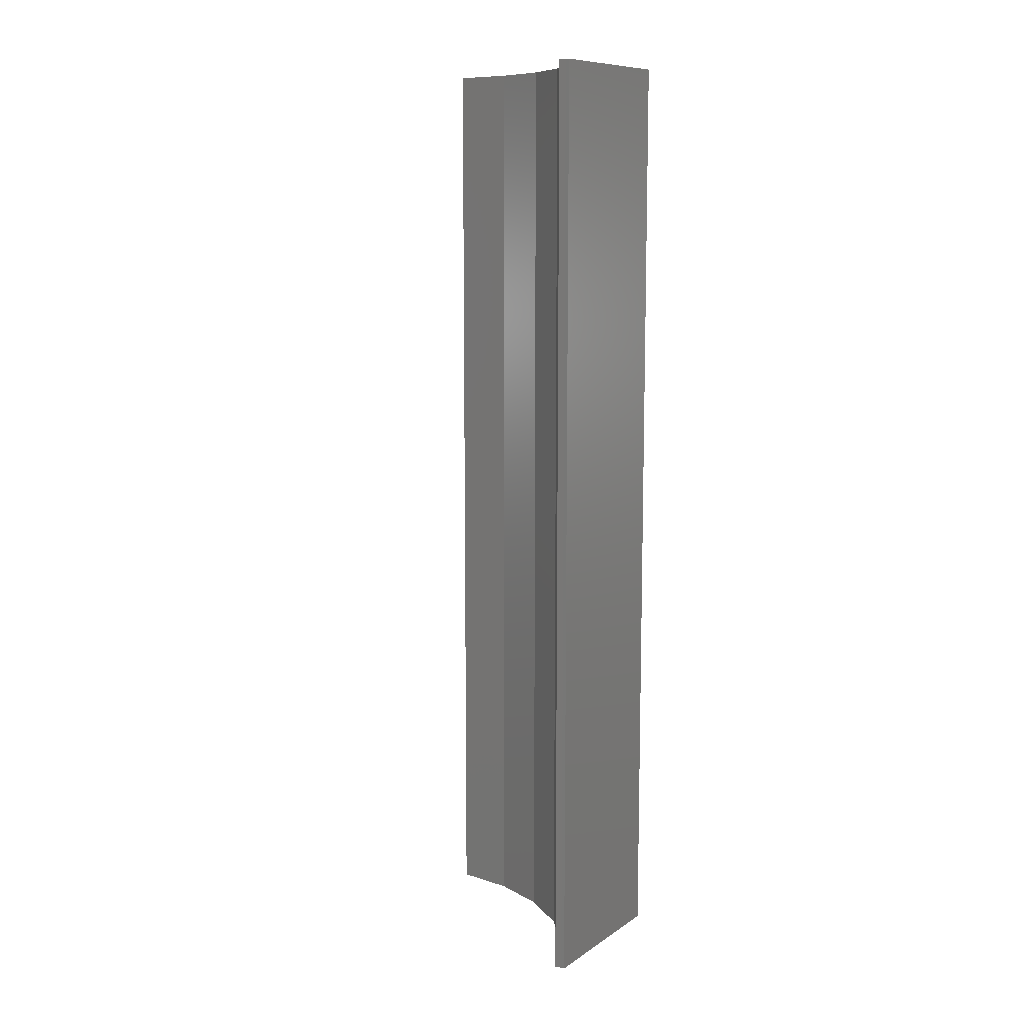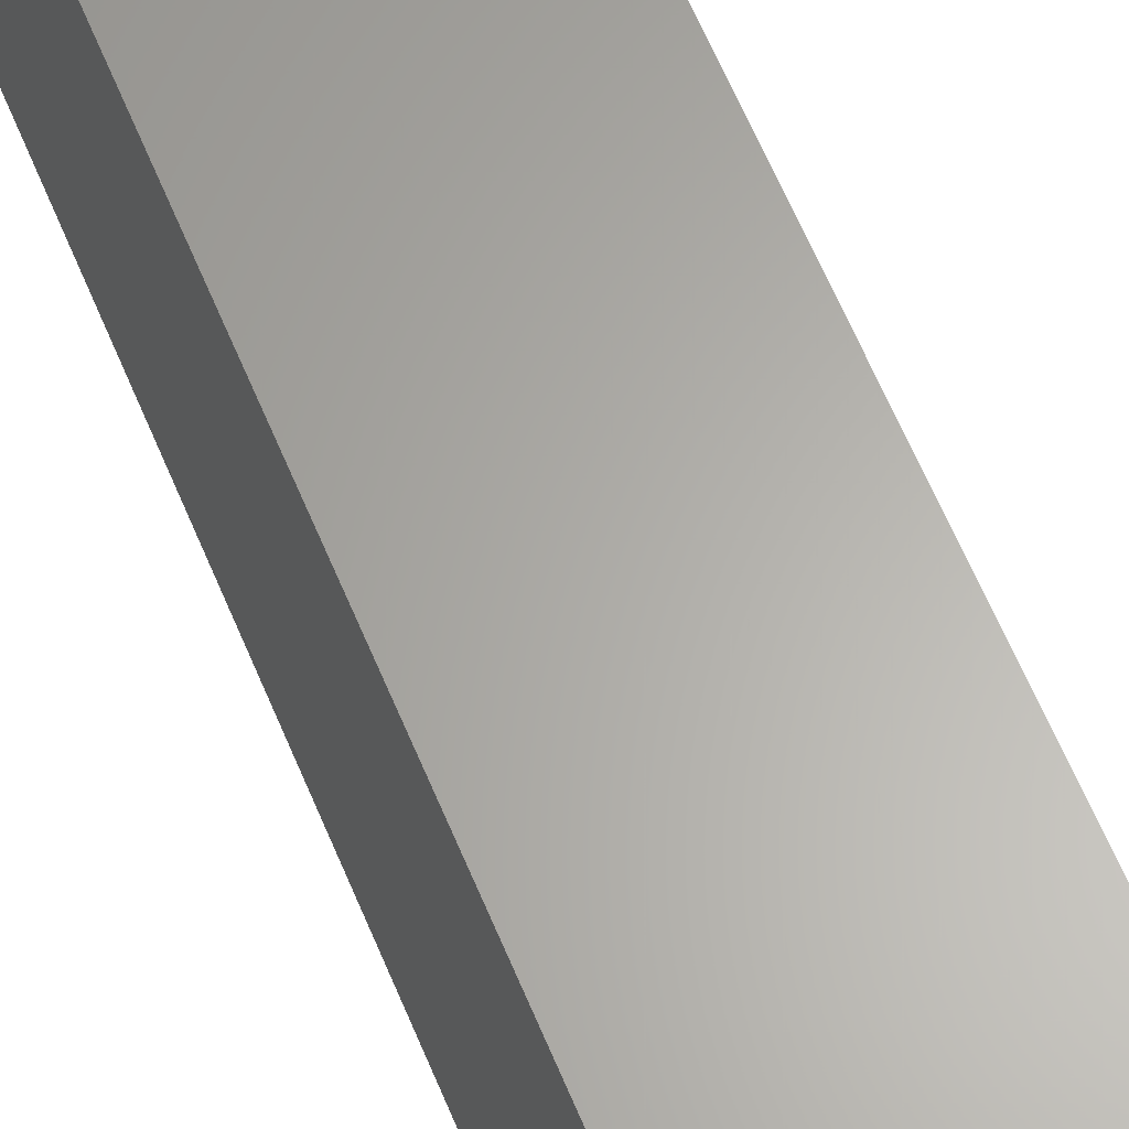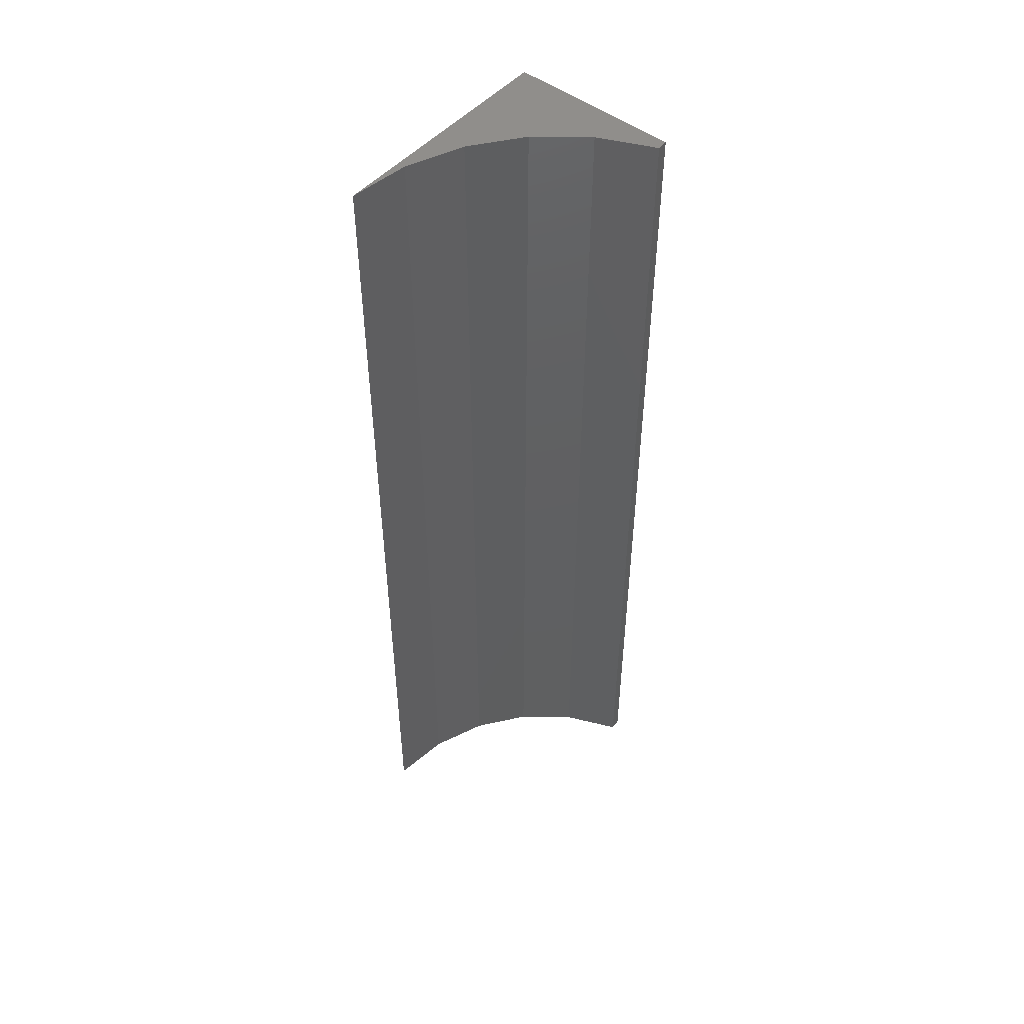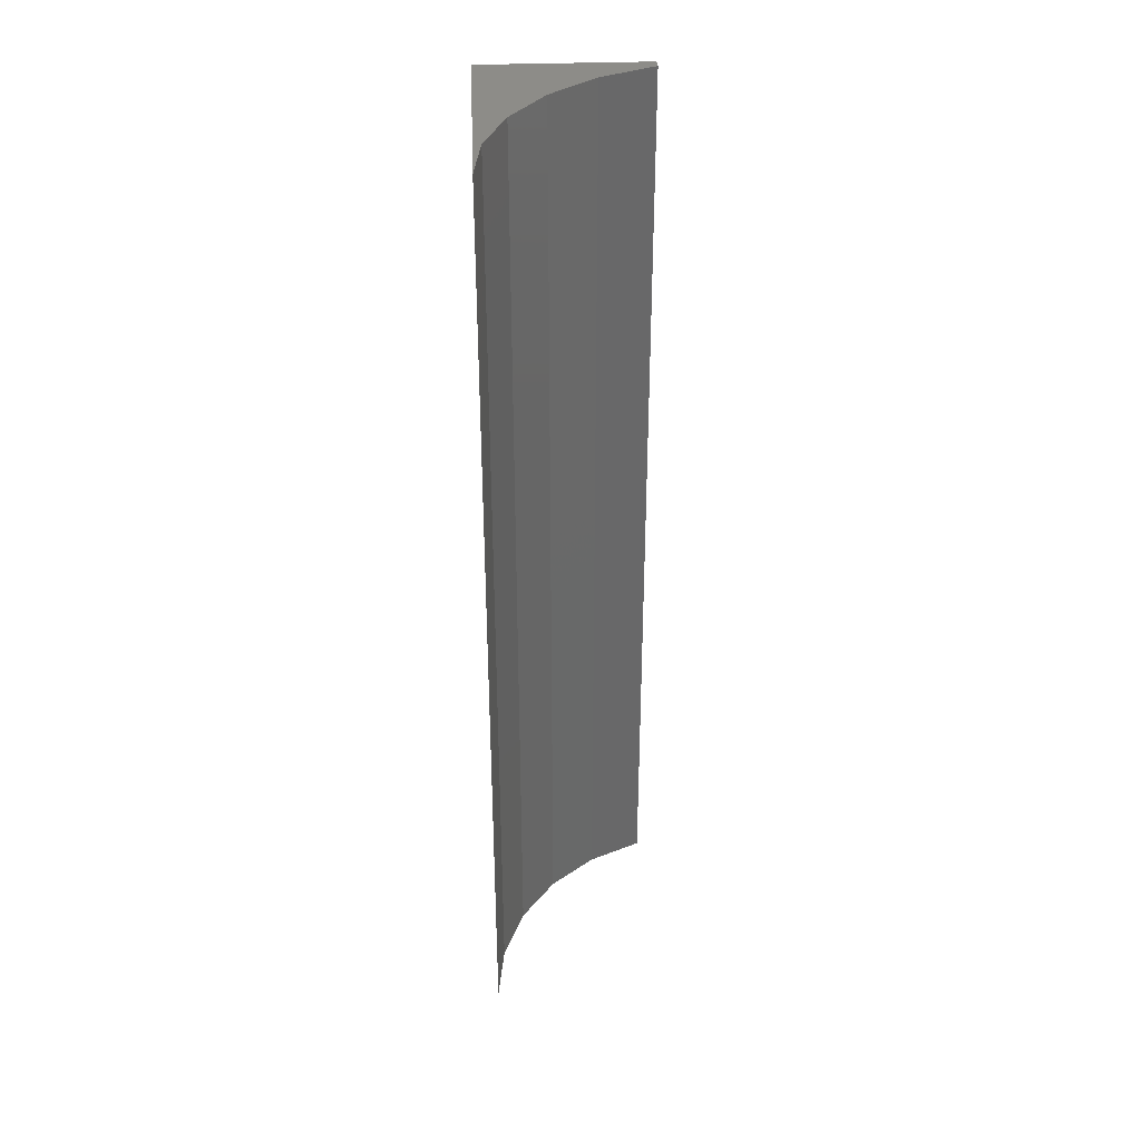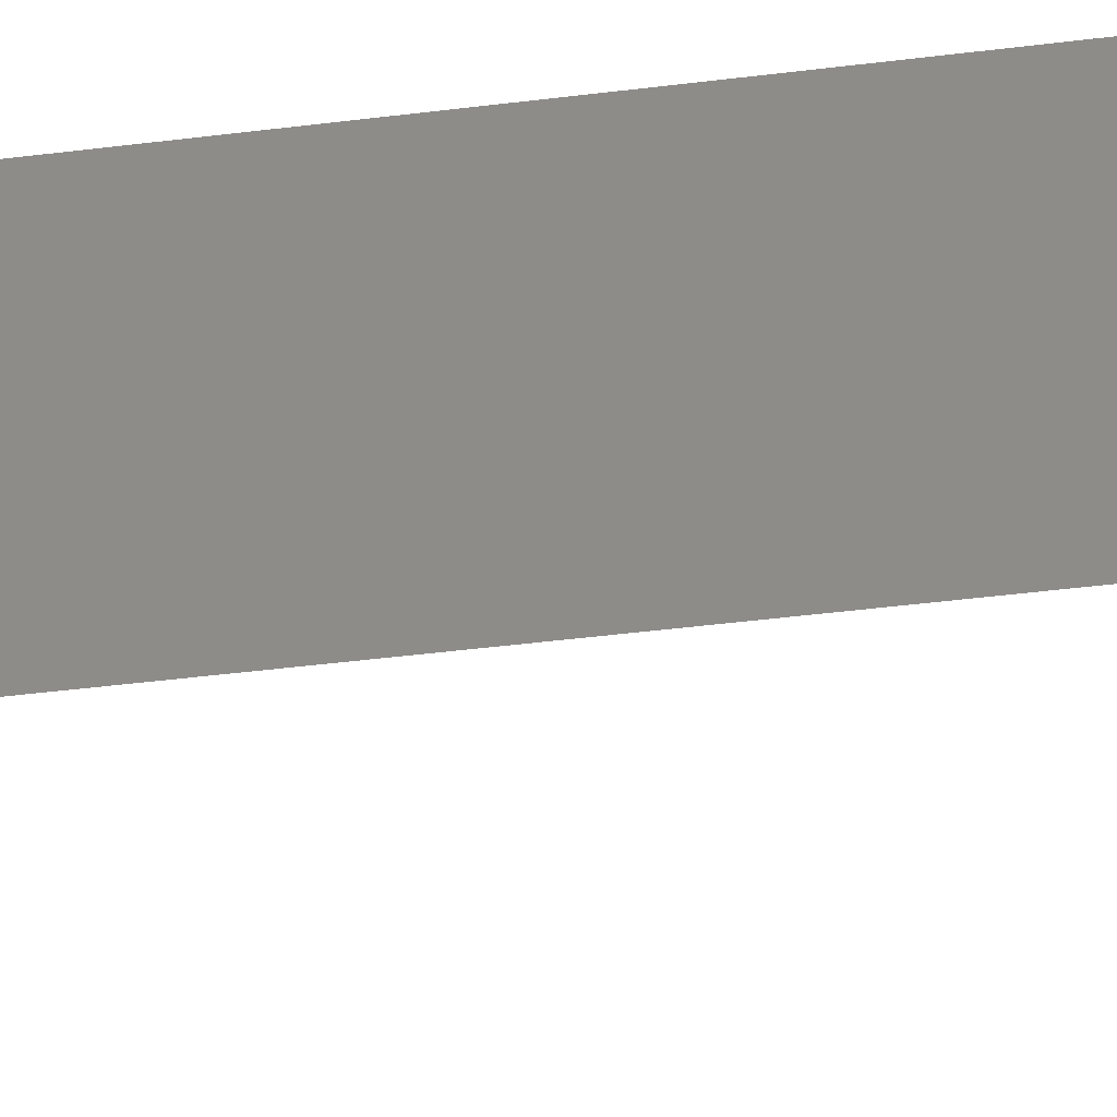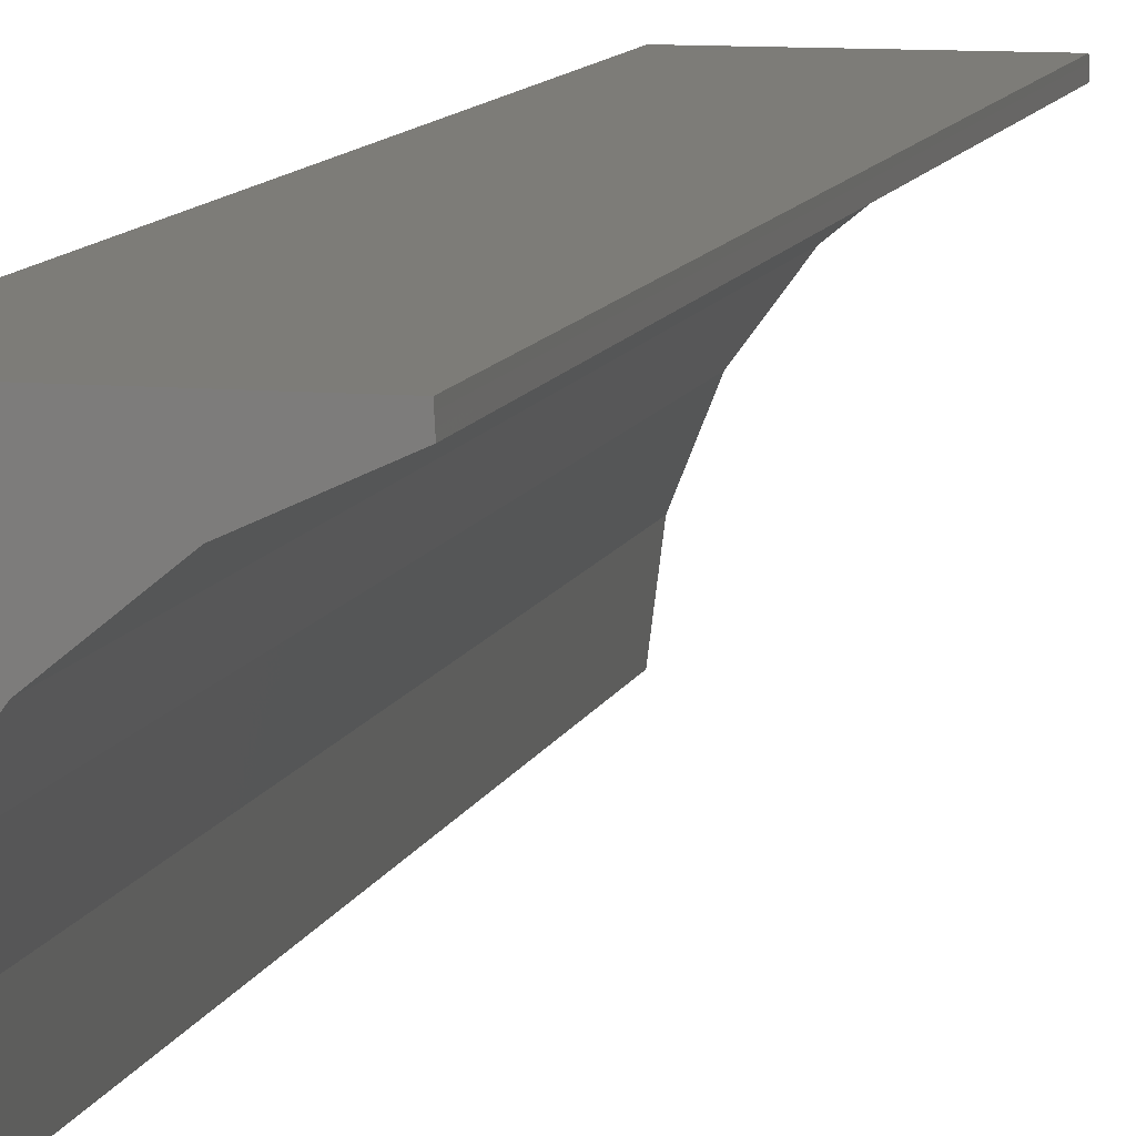
<metadata>
{"format":"stl","ext":"stl","renderer":"f3d","projection":"perspective","resolution":1024,"background":"white","views":[{"elev":10.0,"azim":-57.7,"up":"+Y"},{"elev":63.5,"azim":157.3,"up":"+Z"},{"elev":49.7,"azim":-140.2,"up":"+Y"},{"elev":35.5,"azim":177.3,"up":"+Y"},{"elev":-45.4,"azim":98.2,"up":"+Z"},{"elev":9.4,"azim":-166.5,"up":"+Z"}]}
</metadata>
<code>
# stl→obj: 20 verts, 36 faces
v 425.2 506.3 94.69
v 425.2 506.3 95.69
v 425.2 502.3 94.69
v 425.2 502.3 95.69
v 424.5 502.3 95.65
v 424.5 506.3 95.65
v 424.7 502.3 95.54
v 424.7 506.3 95.54
v 424.9 502.3 95.38
v 424.9 506.3 95.38
v 425.1 502.3 95.18
v 425.1 506.3 95.18
v 425.1 502.3 94.95
v 425.1 506.3 94.95
v 424.5 502.3 95.69
v 424.5 506.3 95.69
v 424.5 502.3 95.68
v 424.5 506.3 95.68
v 424.5 502.3 95.66
v 424.5 506.3 95.66
f 1 2 3
f 3 2 4
f 5 6 7
f 7 6 8
f 7 8 9
f 9 8 10
f 9 10 11
f 11 10 12
f 11 12 13
f 13 12 14
f 13 14 3
f 3 14 1
f 15 16 17
f 17 16 18
f 17 18 19
f 19 18 20
f 19 20 5
f 5 20 6
f 2 16 4
f 4 16 15
f 18 16 8
f 8 16 2
f 8 2 10
f 10 2 12
f 12 2 14
f 14 2 1
f 6 20 8
f 8 20 18
f 15 7 4
f 4 7 9
f 4 9 11
f 15 17 7
f 7 17 19
f 7 19 5
f 11 13 4
f 4 13 3

</code>
